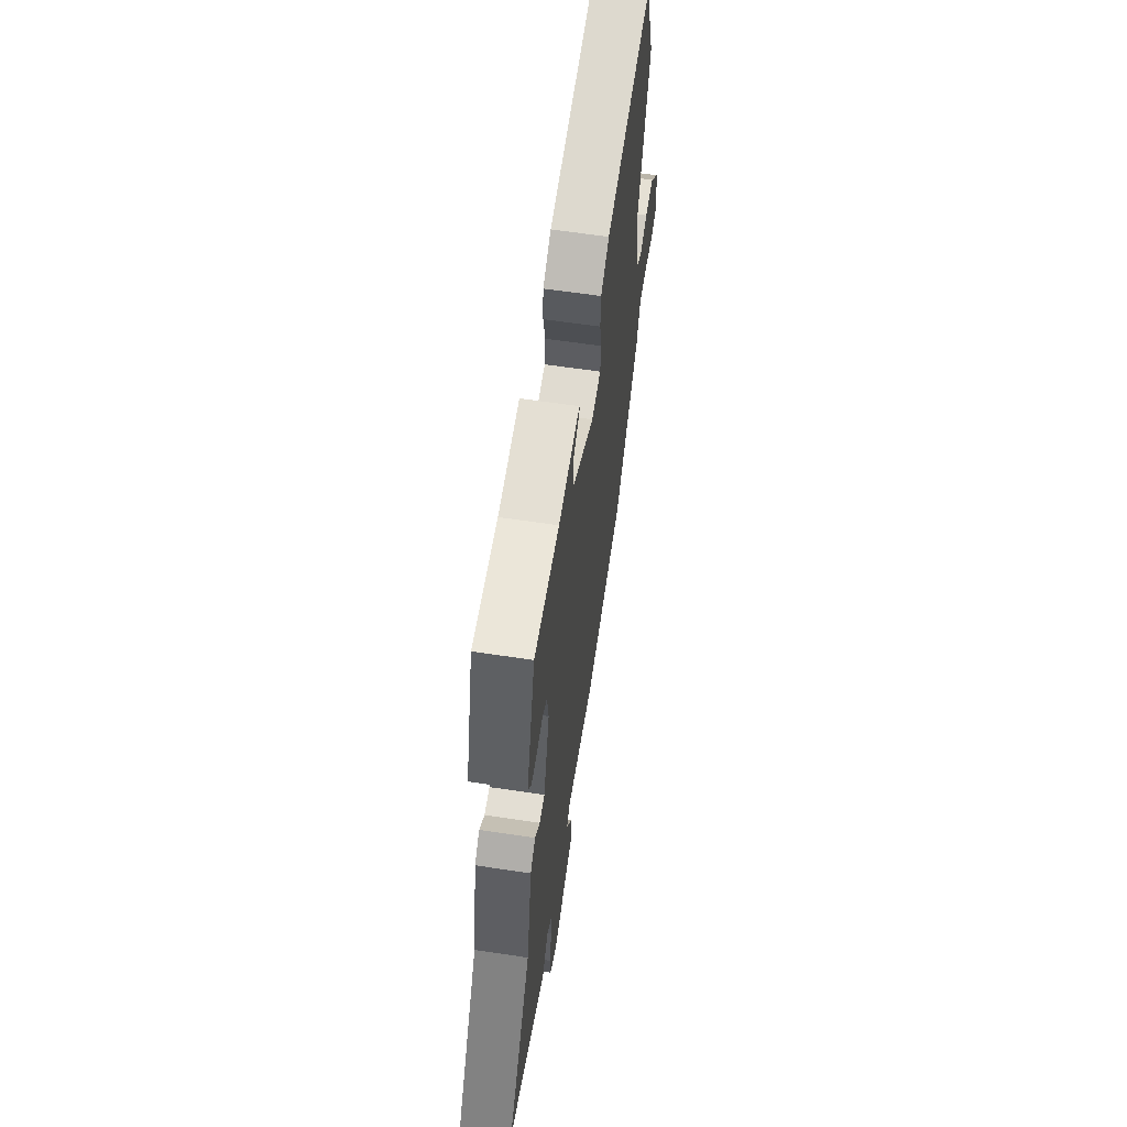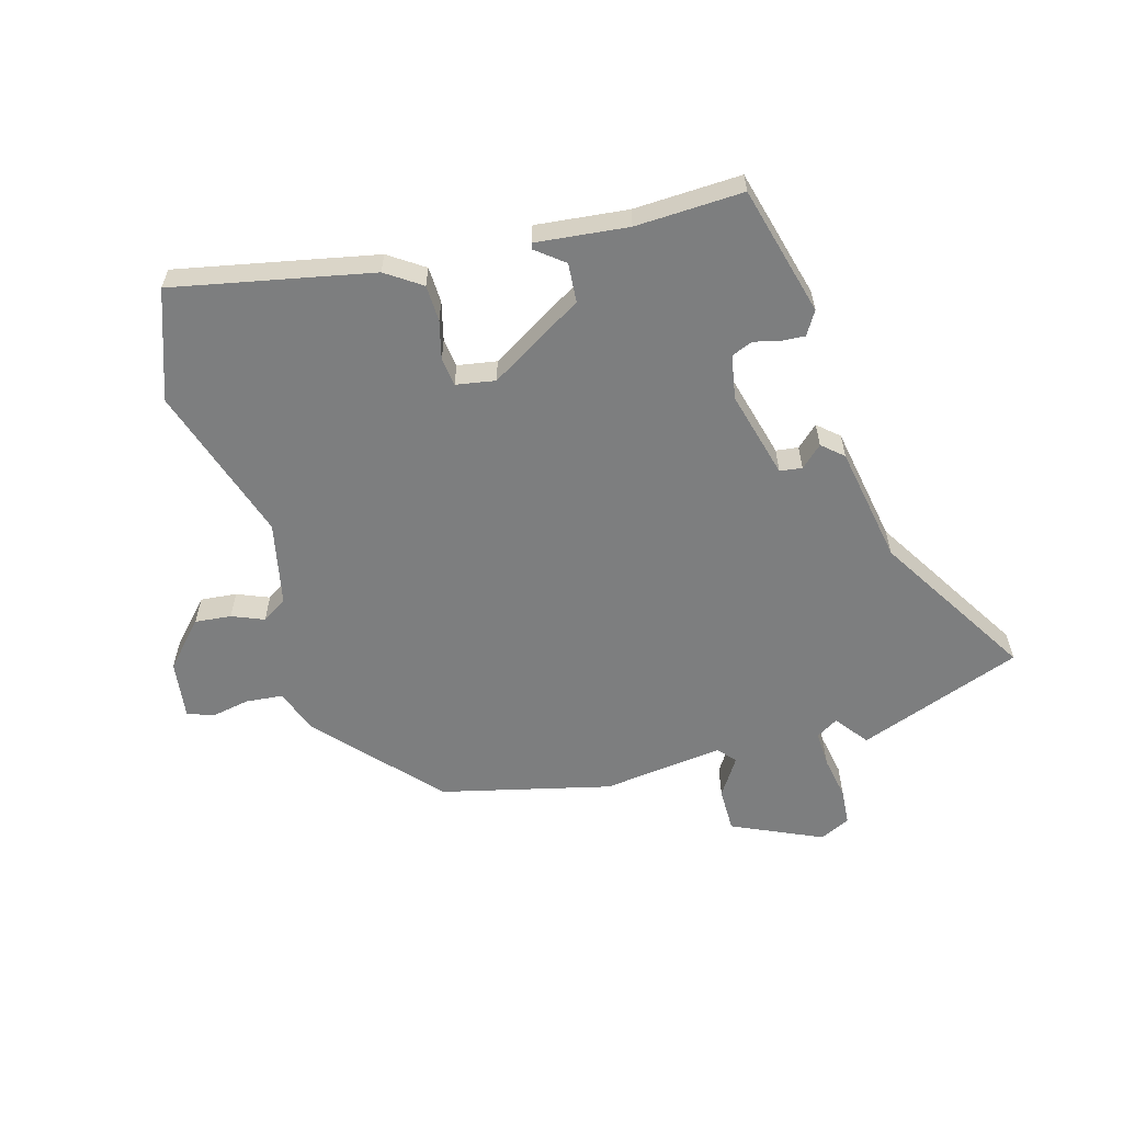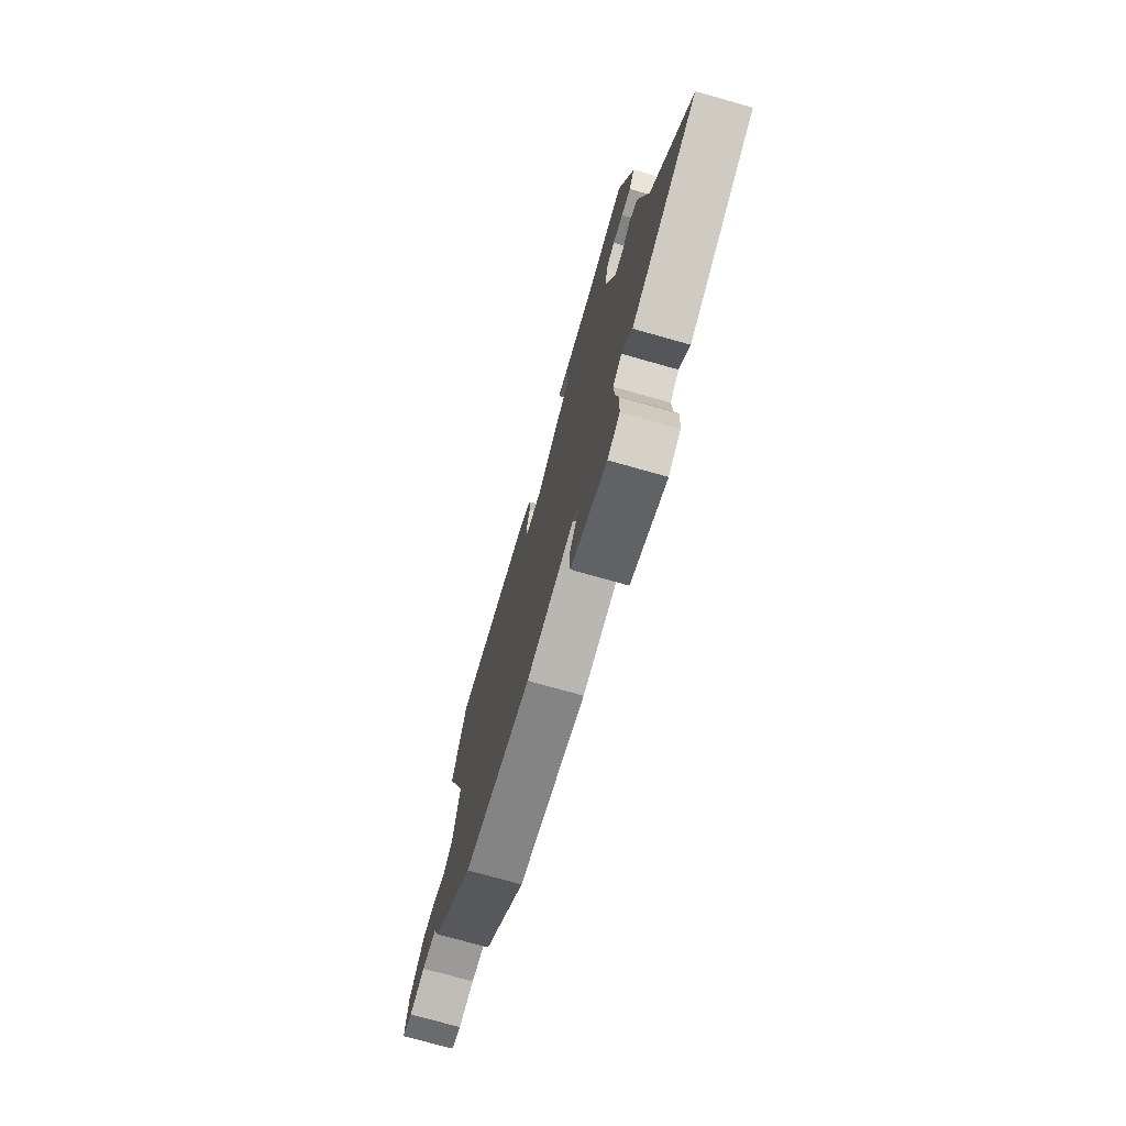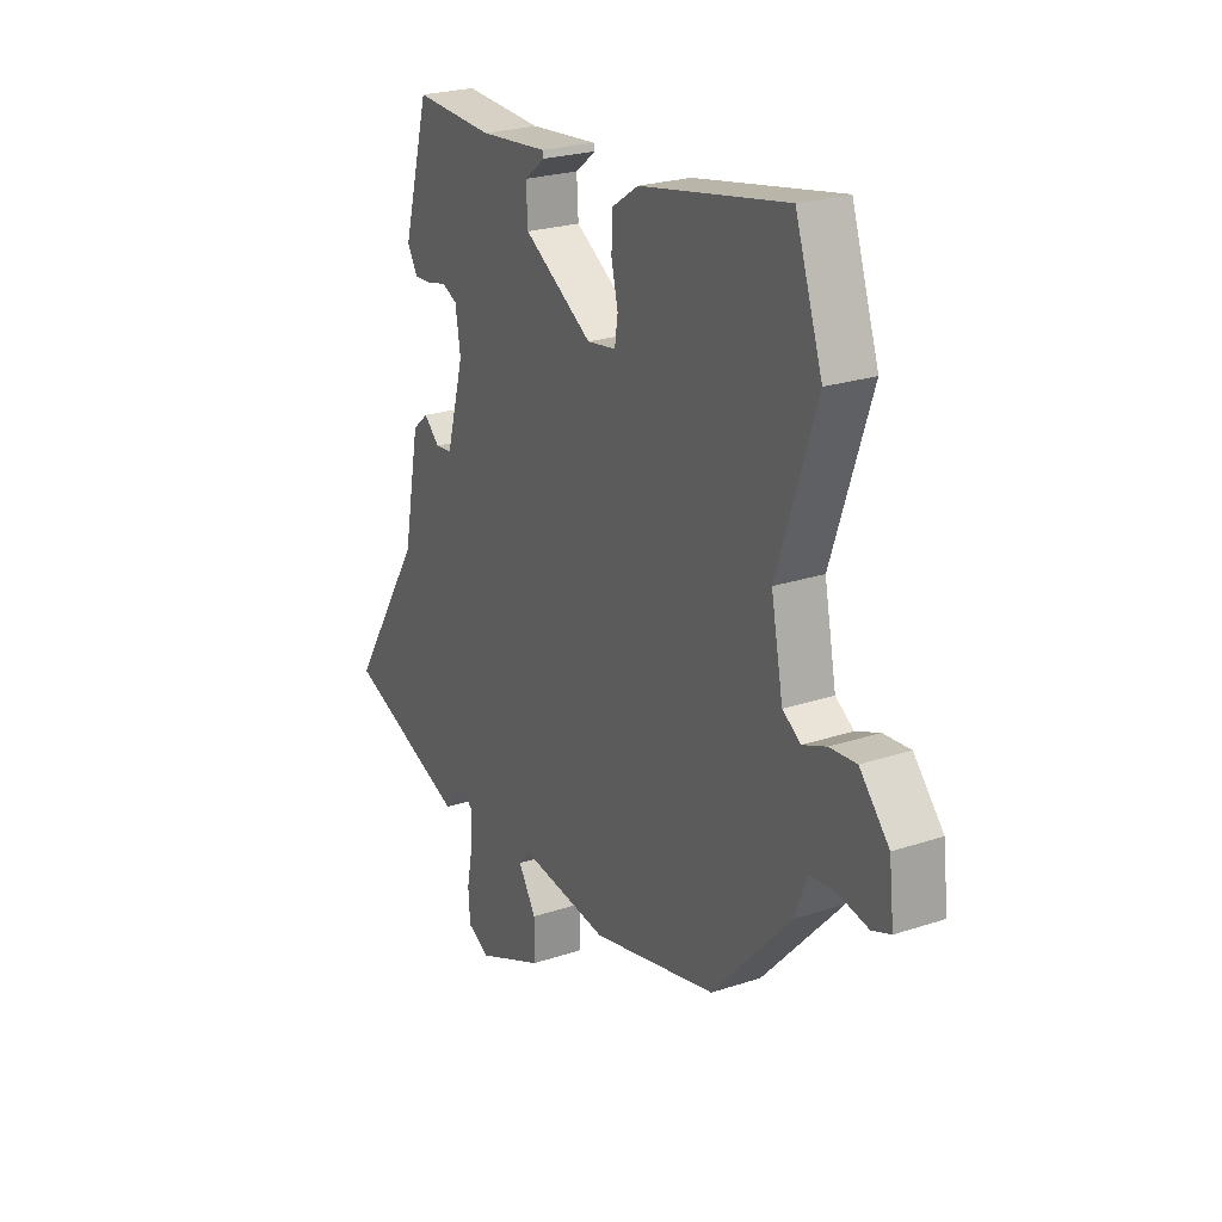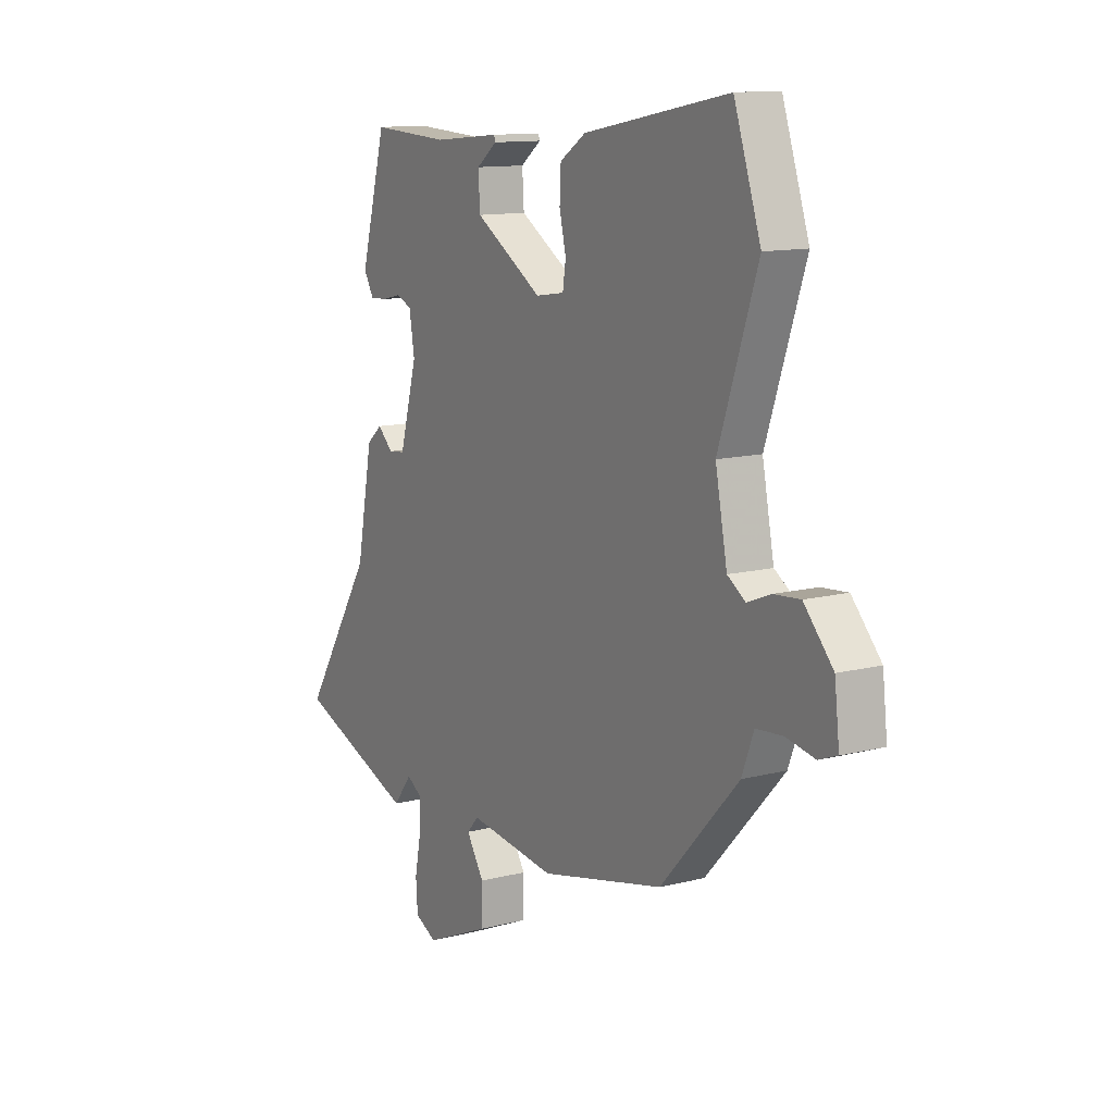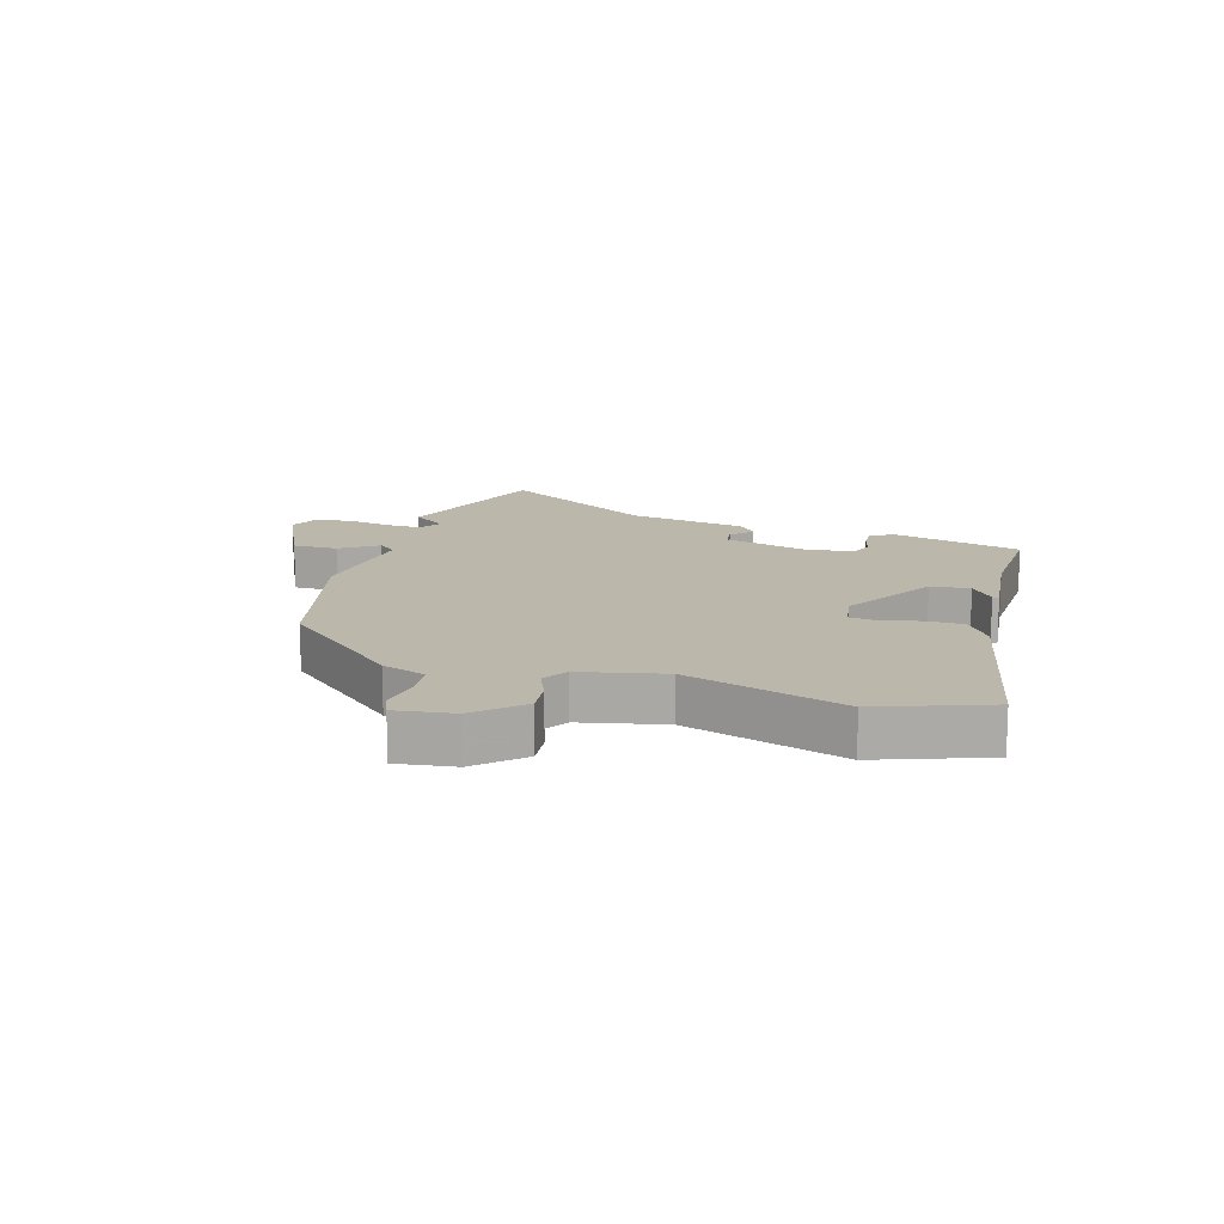
<metadata>
{"format":"obj","ext":"obj","renderer":"f3d","projection":"perspective","resolution":1024,"background":"white","views":[{"elev":60.8,"azim":98.8,"up":"+Z"},{"elev":-59.3,"azim":15.0,"up":"+Y"},{"elev":-74.1,"azim":74.2,"up":"+Z"},{"elev":23.9,"azim":-118.9,"up":"+Z"},{"elev":12.1,"azim":-121.2,"up":"+Z"},{"elev":14.3,"azim":-74.7,"up":"+Y"}]}
</metadata>
<code>
v -0.337 0.07 -0.457
v -0.515 0.07 -0.265
v -0.542 0.07 -0.194
v -0.603 0.07 -0.189
v -0.668 0.07 -0.202
v -0.71 0.07 -0.186
v -0.699 0.07 -0.09
v -0.633 0.07 -0.016
v -0.573 0.07 -0.021
v -0.52 0.07 -0.042
v -0.479 0.07 -0.015
v -0.452 0.07 0.123
v -0.54 0.07 0.382
v -0.479 0.07 0.563
v -0.149 0.07 0.501
v -0.09 0.07 0.462
v -0.087 0.07 0.402
v -0.102 0.07 0.338
v -0.095 0.07 0.291
v -0.03 0.07 0.281
v 0.124 0.07 0.377
v 0.128 0.07 0.442
v 0.081 0.07 0.478
v 0.084 0.07 0.488
v 0.236 0.07 0.474
v 0.414 0.07 0.484
v 0.473 0.07 0.27
v 0.45 0.07 0.231
v 0.411 0.07 0.233
v 0.368 0.07 0.243
v 0.333 0.07 0.228
v 0.321 0.07 0.155
v 0.361 0.07 0.011
v 0.398 0.07 0.007
v 0.433 0.07 0.04
v 0.468 0.07 0.01
v 0.505 0.07 -0.184
v 0.665 0.07 -0.437
v 0.395 0.07 -0.54
v 0.353 0.07 -0.486
v 0.317 0.07 -0.509
v 0.32 0.07 -0.568
v 0.334 0.07 -0.64
v 0.33 0.07 -0.7
v 0.28 0.07 -0.725
v 0.131 0.07 -0.66
v 0.13 0.07 -0.586
v 0.17 0.07 -0.523
v 0.144 0.07 -0.494
v -0.055 0.07 -0.521
v -0.337 0 -0.457
v -0.515 0 -0.265
v -0.542 0 -0.194
v -0.603 0 -0.189
v -0.668 0 -0.202
v -0.71 0 -0.186
v -0.699 0 -0.09
v -0.633 0 -0.016
v -0.573 0 -0.021
v -0.52 0 -0.042
v -0.479 0 -0.015
v -0.452 0 0.123
v -0.54 0 0.382
v -0.479 0 0.563
v -0.149 0 0.501
v -0.09 0 0.462
v -0.087 0 0.402
v -0.102 0 0.338
v -0.095 0 0.291
v -0.03 0 0.281
v 0.124 0 0.377
v 0.128 0 0.442
v 0.081 0 0.478
v 0.084 0 0.488
v 0.236 0 0.474
v 0.414 0 0.484
v 0.473 0 0.27
v 0.45 0 0.231
v 0.411 0 0.233
v 0.368 0 0.243
v 0.333 0 0.228
v 0.321 0 0.155
v 0.361 0 0.011
v 0.398 0 0.007
v 0.433 0 0.04
v 0.468 0 0.01
v 0.505 0 -0.184
v 0.665 0 -0.437
v 0.395 0 -0.54
v 0.353 0 -0.486
v 0.317 0 -0.509
v 0.32 0 -0.568
v 0.334 0 -0.64
v 0.33 0 -0.7
v 0.28 0 -0.725
v 0.131 0 -0.66
v 0.13 0 -0.586
v 0.17 0 -0.523
v 0.144 0 -0.494
v -0.055 0 -0.521
f 49 50 1 2
f 45 46 47 48
f 43 44 45 48
f 42 43 48 49
f 41 42 49
f 40 41 49 2
f 37 38 39 40
f 34 35 36 37
f 33 34 37 40
f 32 33 40 2
f 27 28 29 30
f 25 26 27 30
f 25 30 31
f 22 23 24 25
f 21 22 25 31
f 20 21 31 32
f 15 16 17 18
f 15 18 19
f 12 13 14 15
f 11 12 15 19
f 7 8 9 10
f 5 6 7 10
f 4 5 10 11
f 3 4 11 19
f 19 20 32
f 2 3 19 32
f 52 51 100 99
f 98 97 96 95
f 98 95 94 93
f 99 98 93 92
f 99 92 91
f 52 99 91 90
f 90 89 88 87
f 87 86 85 84
f 90 87 84 83
f 52 90 83 82
f 80 79 78 77
f 80 77 76 75
f 81 80 75
f 75 74 73 72
f 81 75 72 71
f 82 81 71 70
f 68 67 66 65
f 69 68 65
f 65 64 63 62
f 69 65 62 61
f 60 59 58 57
f 60 57 56 55
f 61 60 55 54
f 69 61 54 53
f 82 70 69
f 82 69 53 52
f 1 51 52 2
f 2 52 53 3
f 3 53 54 4
f 4 54 55 5
f 5 55 56 6
f 6 56 57 7
f 7 57 58 8
f 8 58 59 9
f 9 59 60 10
f 10 60 61 11
f 11 61 62 12
f 12 62 63 13
f 13 63 64 14
f 14 64 65 15
f 15 65 66 16
f 16 66 67 17
f 17 67 68 18
f 18 68 69 19
f 19 69 70 20
f 20 70 71 21
f 21 71 72 22
f 22 72 73 23
f 23 73 74 24
f 24 74 75 25
f 25 75 76 26
f 26 76 77 27
f 27 77 78 28
f 28 78 79 29
f 29 79 80 30
f 30 80 81 31
f 31 81 82 32
f 32 82 83 33
f 33 83 84 34
f 34 84 85 35
f 35 85 86 36
f 36 86 87 37
f 37 87 88 38
f 38 88 89 39
f 39 89 90 40
f 40 90 91 41
f 41 91 92 42
f 42 92 93 43
f 43 93 94 44
f 44 94 95 45
f 45 95 96 46
f 46 96 97 47
f 47 97 98 48
f 48 98 99 49
f 49 99 100 50
f 50 100 51 1

</code>
